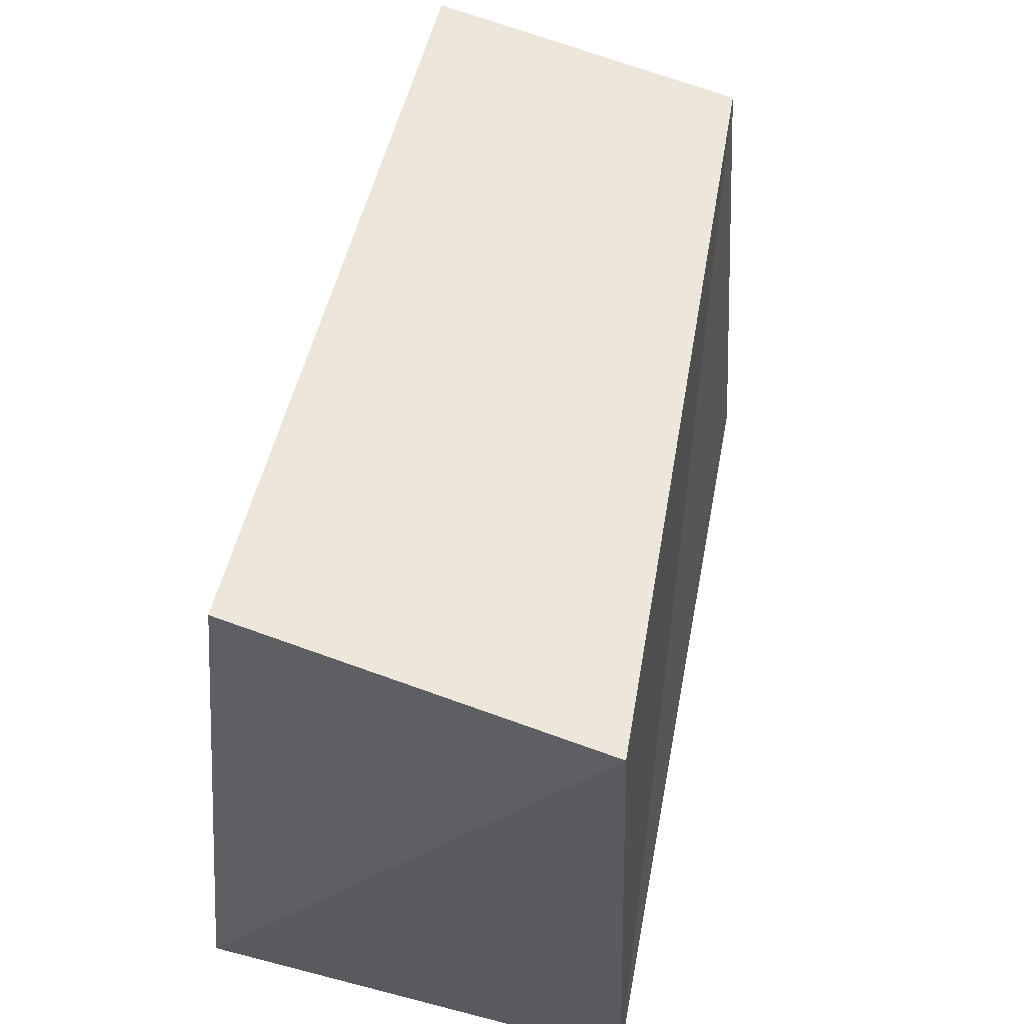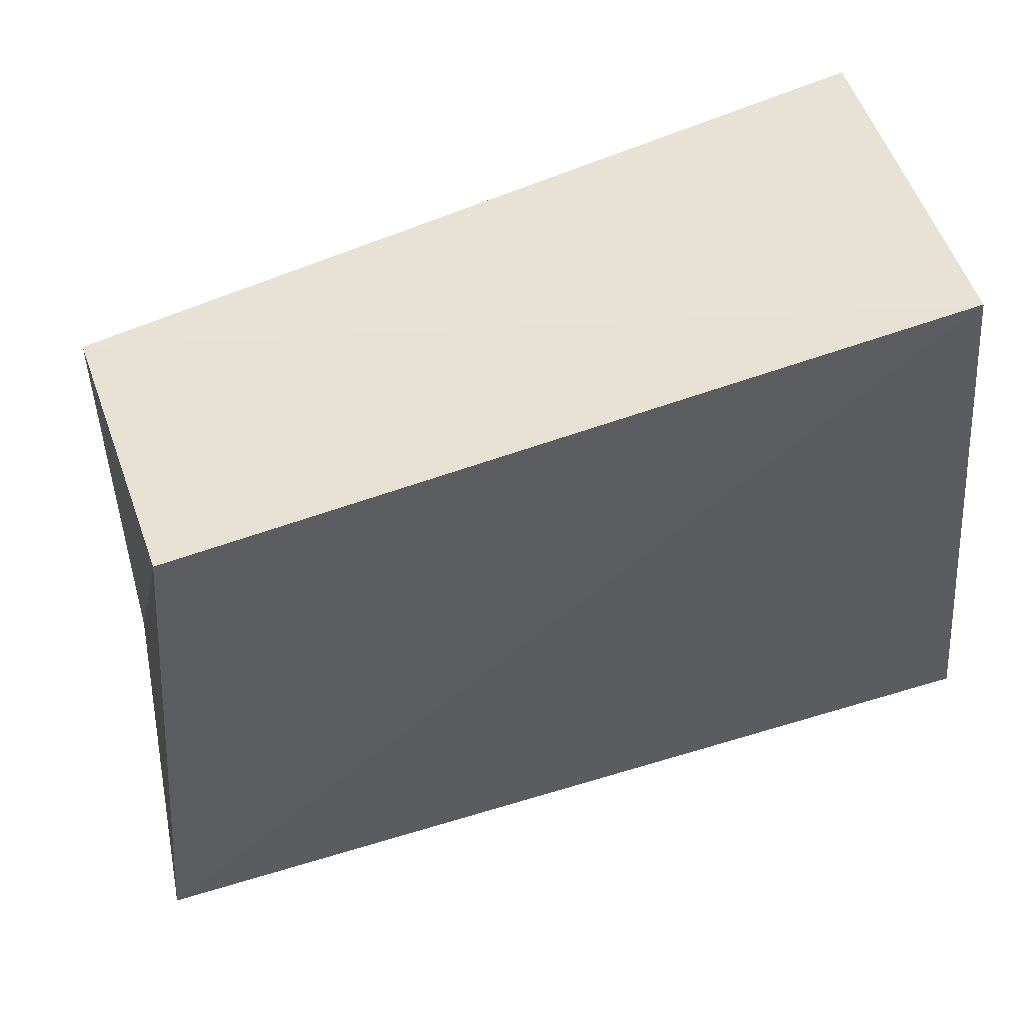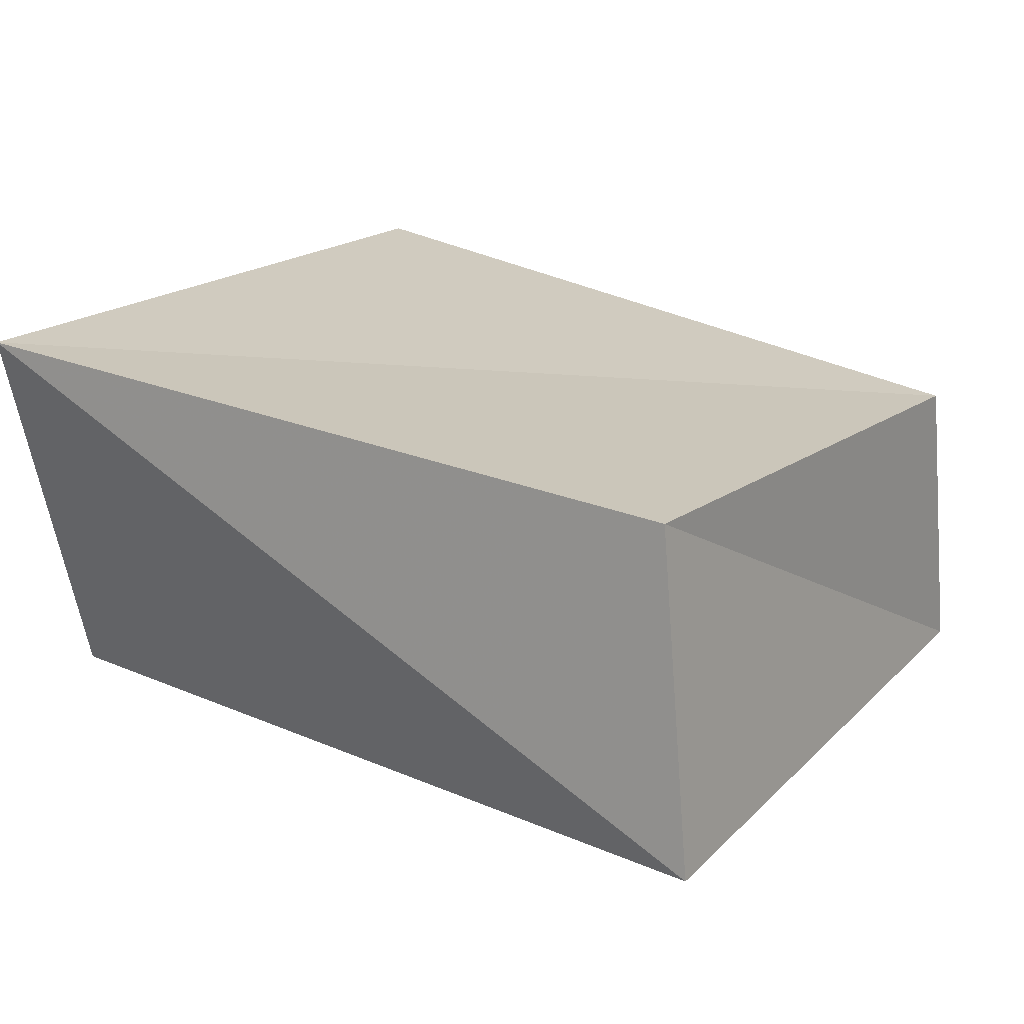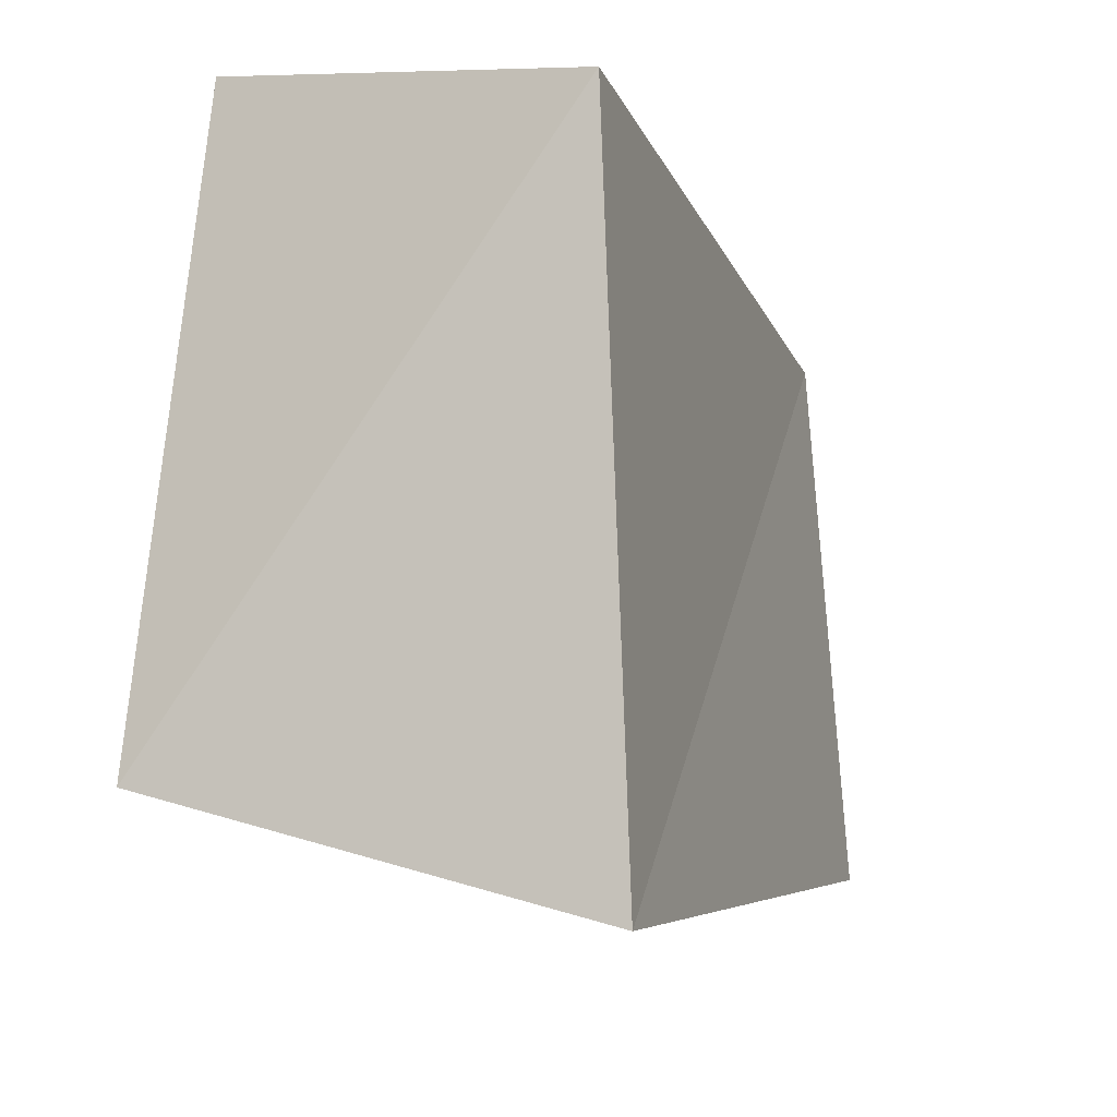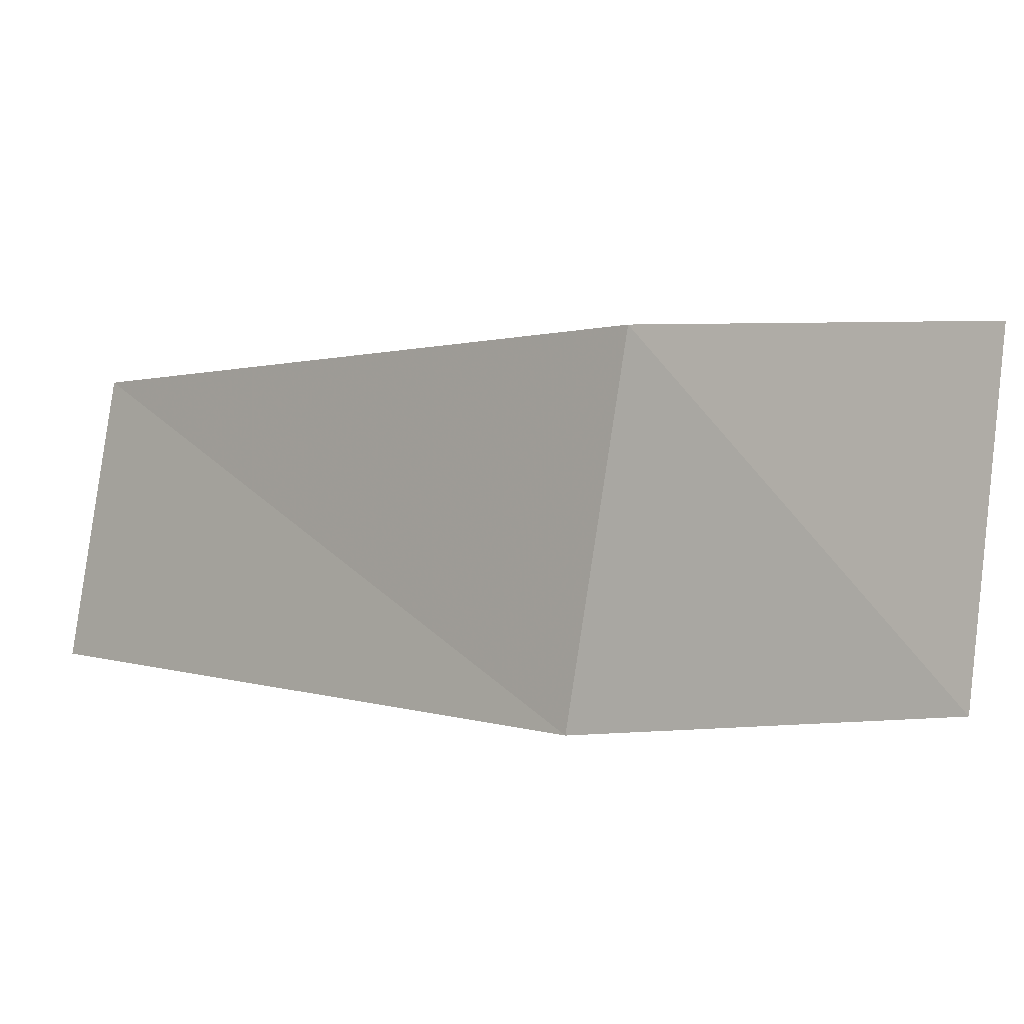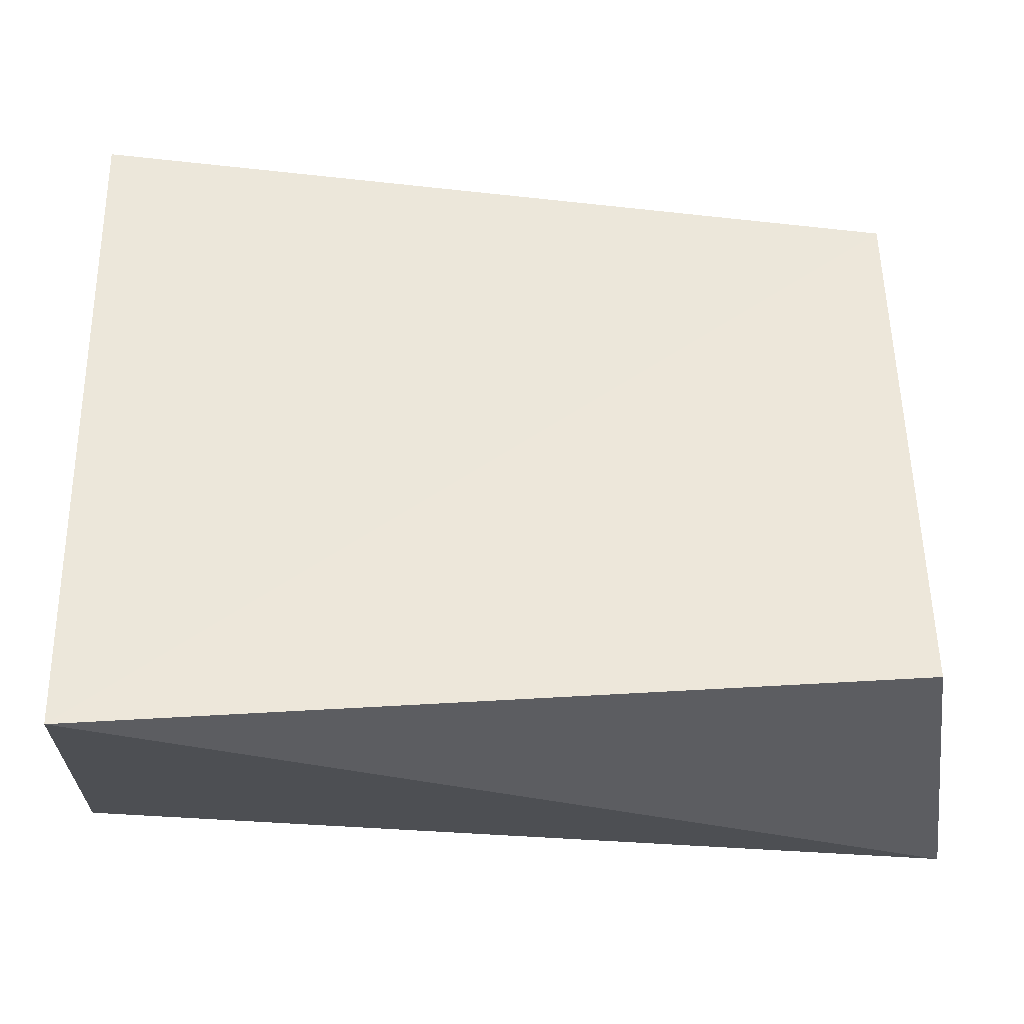
<metadata>
{"format":"obj","ext":"obj","renderer":"f3d","projection":"perspective","resolution":1024,"background":"white","views":[{"elev":56.2,"azim":-77.0,"up":"+Y"},{"elev":55.2,"azim":160.5,"up":"+Y"},{"elev":22.6,"azim":36.9,"up":"+Z"},{"elev":-10.1,"azim":-69.4,"up":"+Y"},{"elev":3.2,"azim":-137.8,"up":"+Z"},{"elev":-32.9,"azim":-1.2,"up":"+Y"}]}
</metadata>
<code>
v 0.05371 0.03534 0.01824
v 0.05453 -0.03619 0.02302
v -0.05038 0.04226 0.02438
v -0.05273 -0.03046 -0.02837
v -0.04673 0.0488 -0.02211
v 0.0613 -0.03981 -0.02052
v 0.05392 0.04328 -0.02165
v -0.04921 -0.04571 0.02714
f 8 3 4
f 6 8 4
f 4 3 5
f 5 6 4
f 8 1 3
f 2 8 6
f 2 1 8
f 3 1 5
f 7 6 5
f 5 1 7
f 7 2 6
f 1 2 7

</code>
